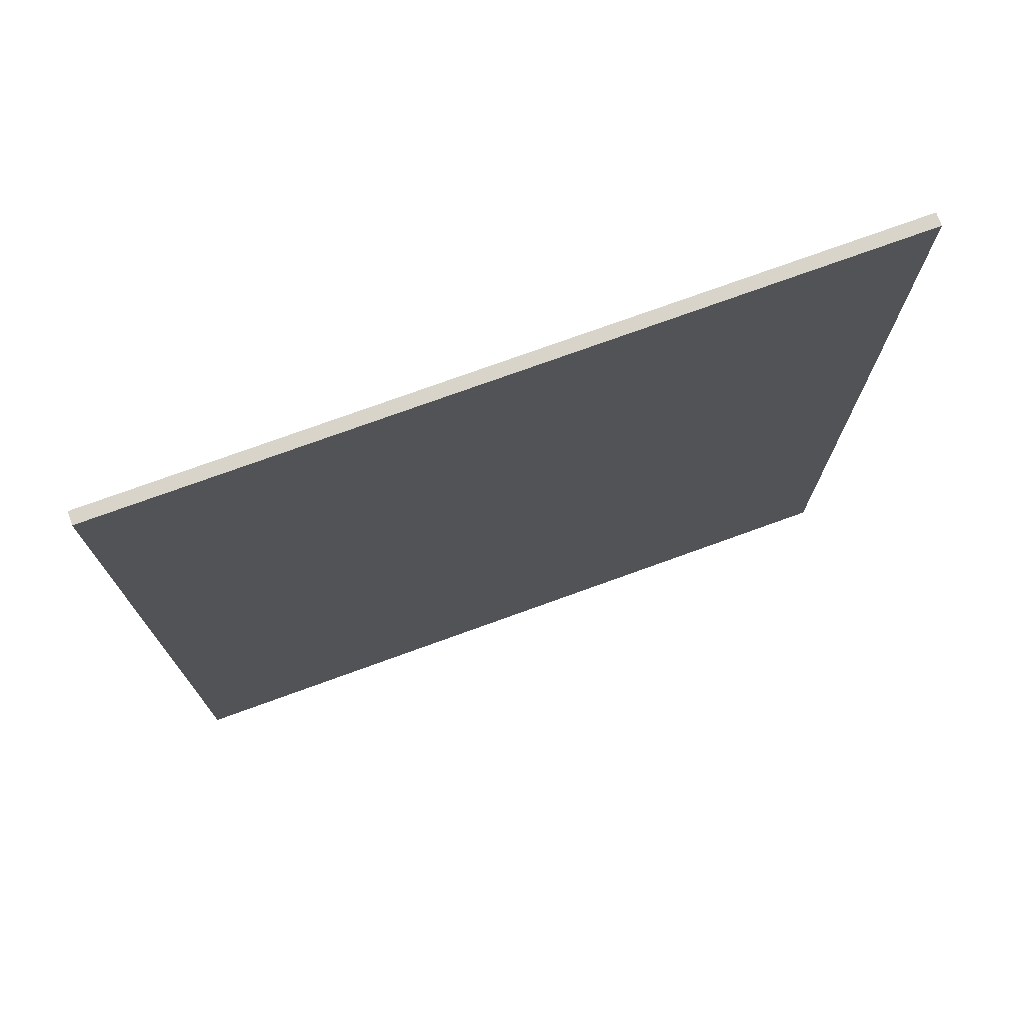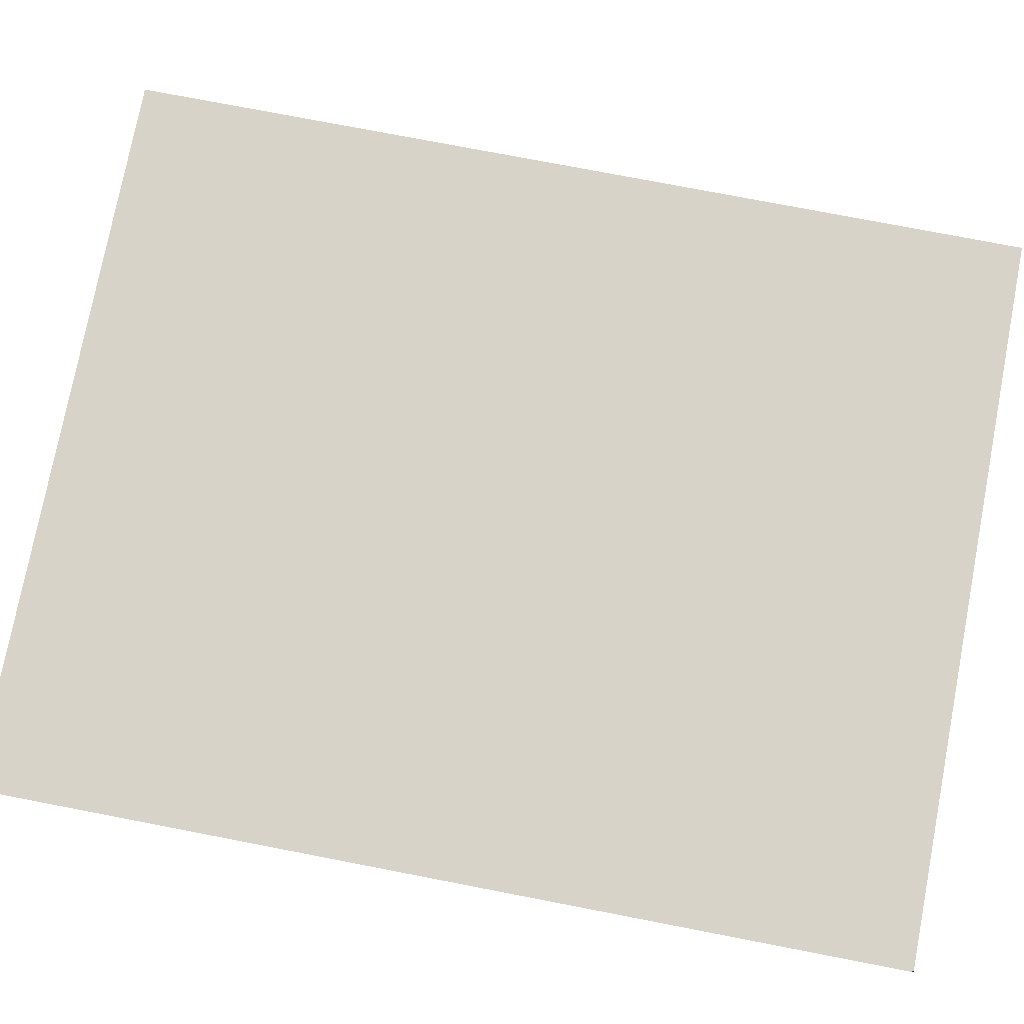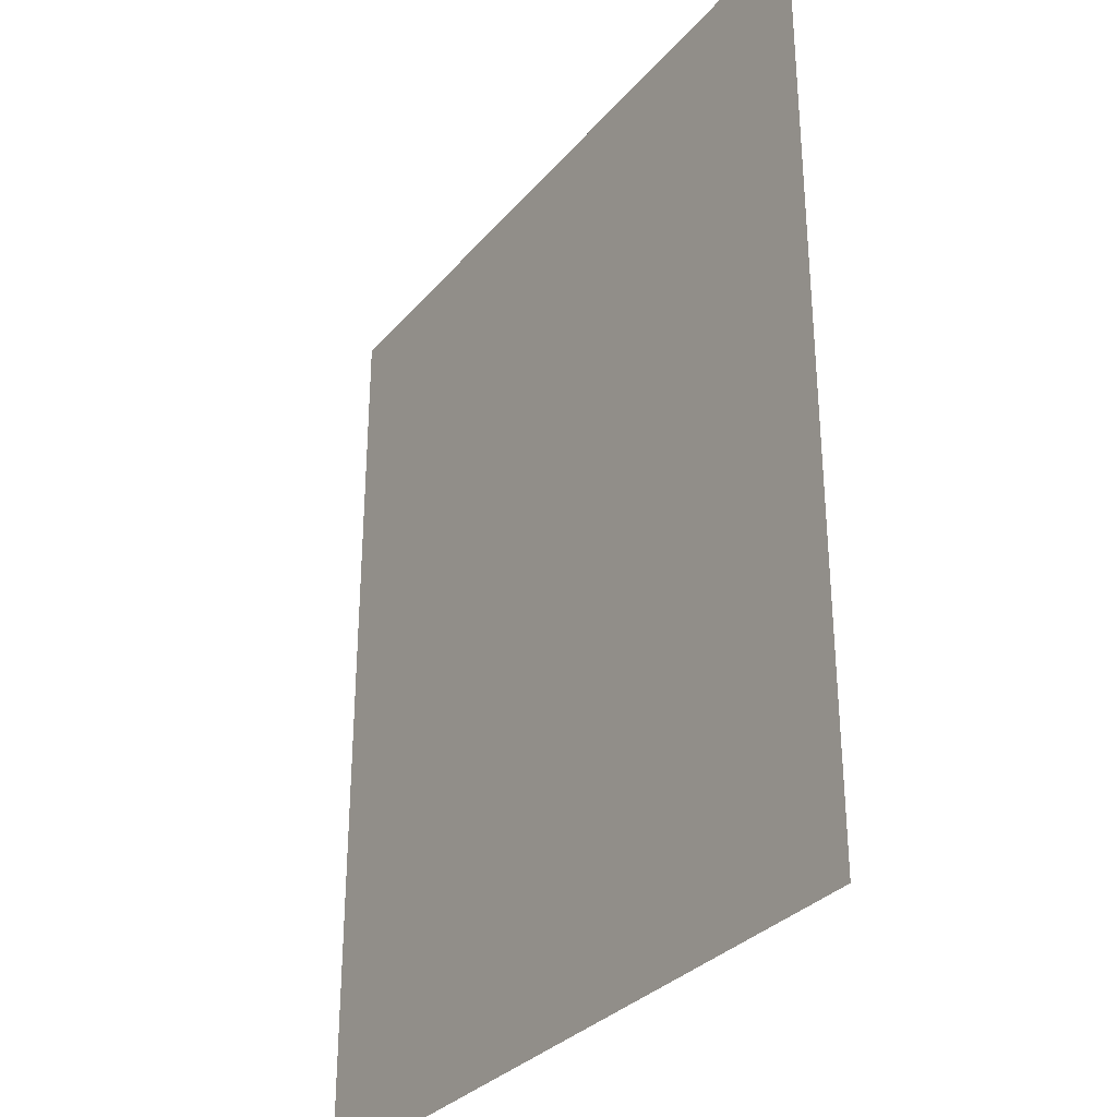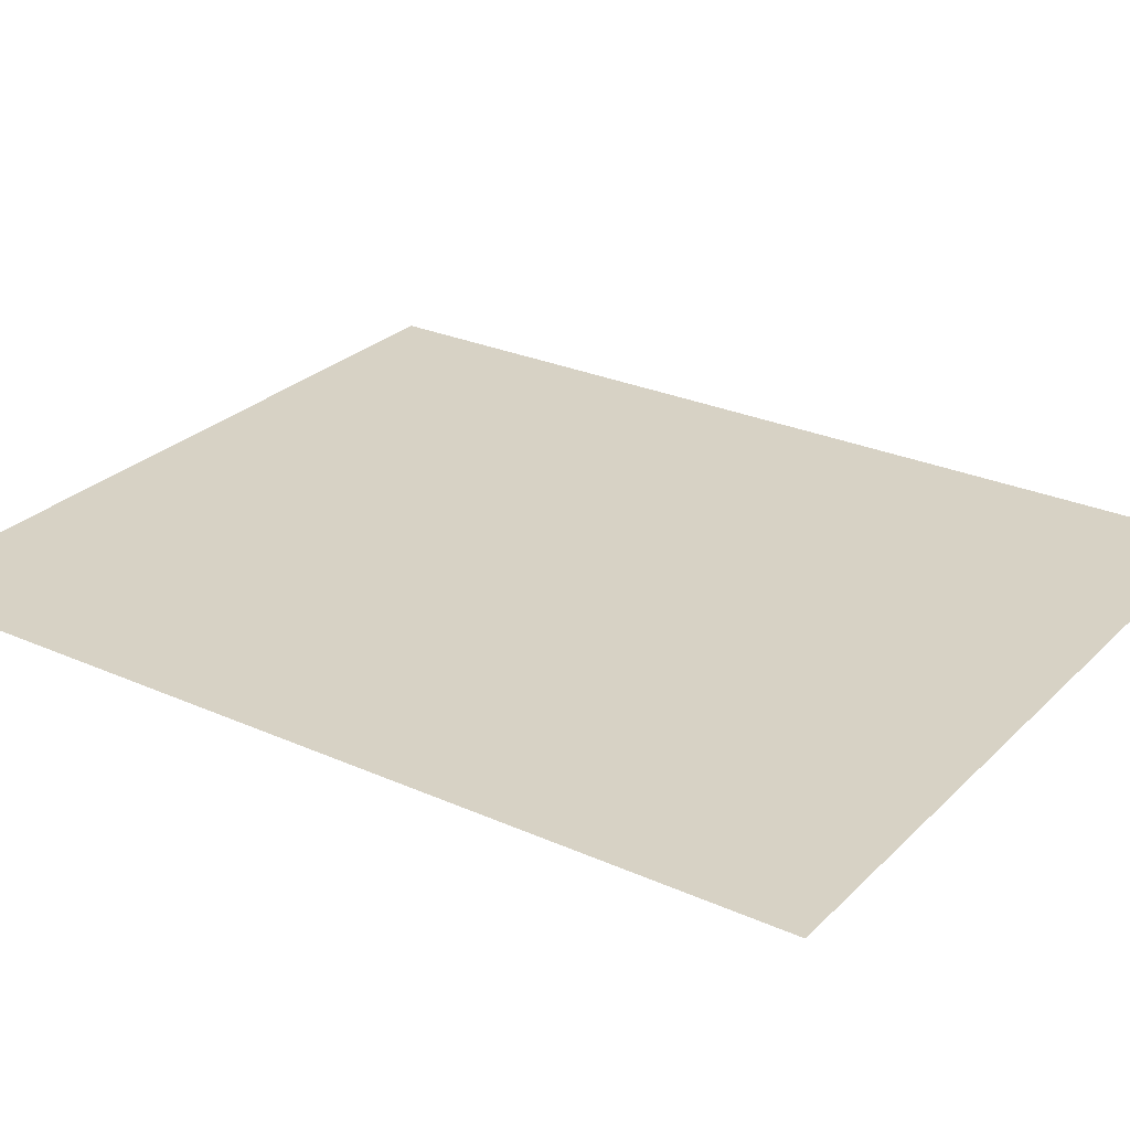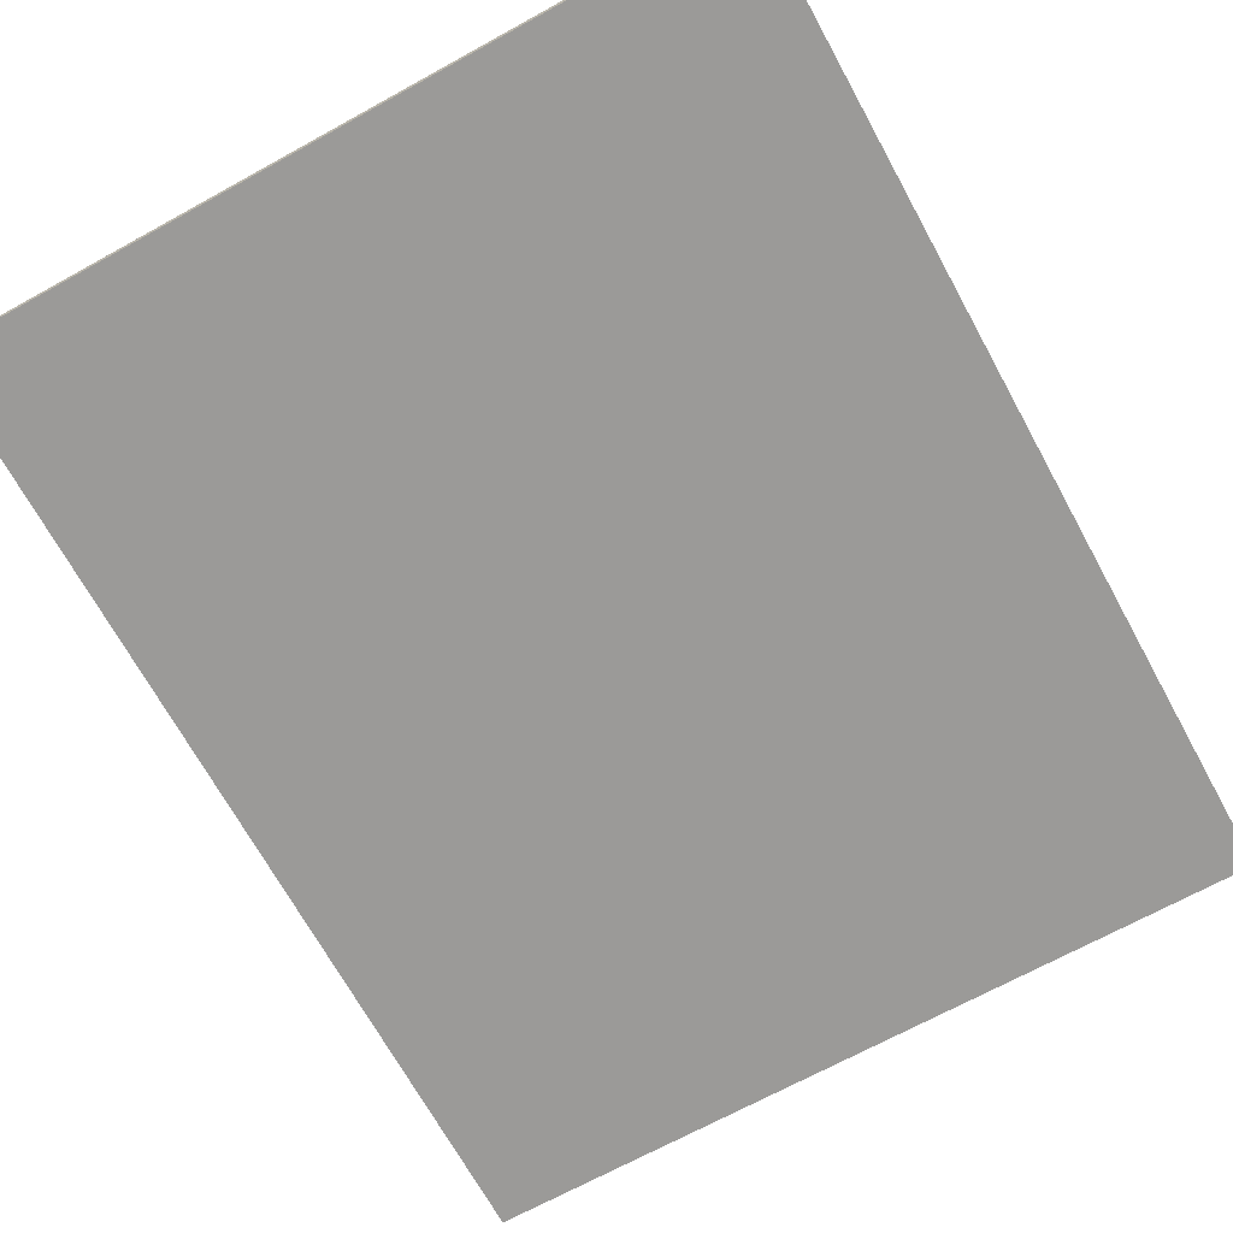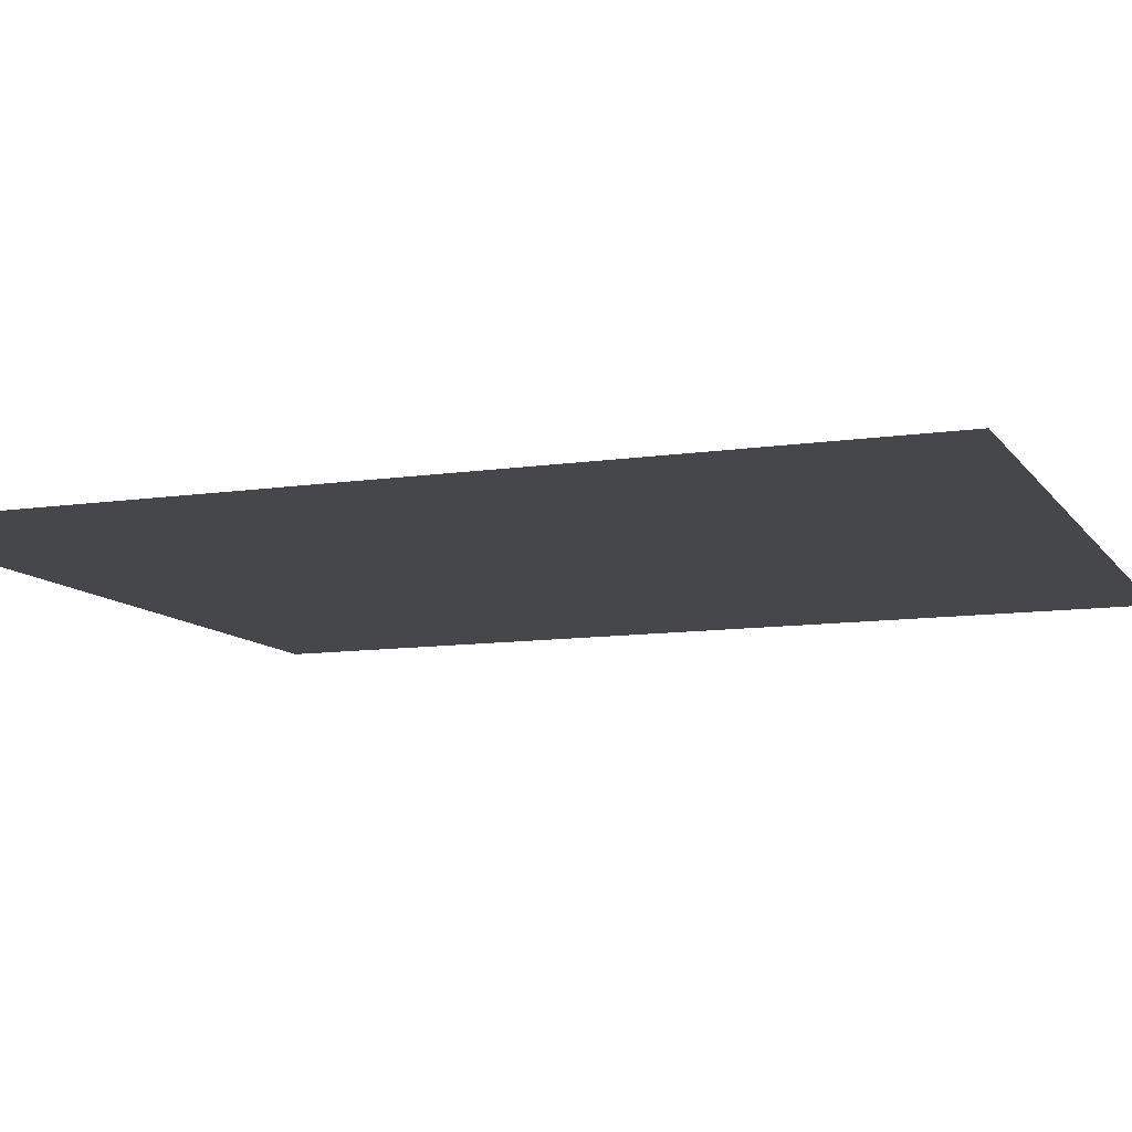
<metadata>
{"format":"obj","ext":"obj","renderer":"f3d","projection":"perspective","resolution":1024,"background":"white","views":[{"elev":75.3,"azim":-19.9,"up":"+Y"},{"elev":76.8,"azim":100.9,"up":"+Z"},{"elev":-31.7,"azim":56.8,"up":"+Y"},{"elev":27.2,"azim":-55.5,"up":"+Z"},{"elev":-69.4,"azim":-151.2,"up":"+Z"},{"elev":-10.3,"azim":-69.1,"up":"+Z"}]}
</metadata>
<code>
o BK_5_1/BK_5/mesh4/mesh4-geometry#mesh4-geometry
v -0.5008 0.6452 -0.3973
v 0.4955 -0.5947 -0.3973
v -0.5008 -0.5947 -0.3973
v 0.4955 0.6452 -0.3973
v 0.4955 0.6452 -0.3807
v -0.5008 0.6452 -0.3807
v -0.5008 -0.5947 -0.3807
v 0.4955 -0.5947 -0.3807
f 1 2 3
f 2 1 4
f 1 5 4
f 5 1 6
f 7 5 6
f 5 7 8
f 3 2 1
f 4 1 2
f 4 5 1
f 6 1 5
f 6 5 7
f 8 7 5

</code>
